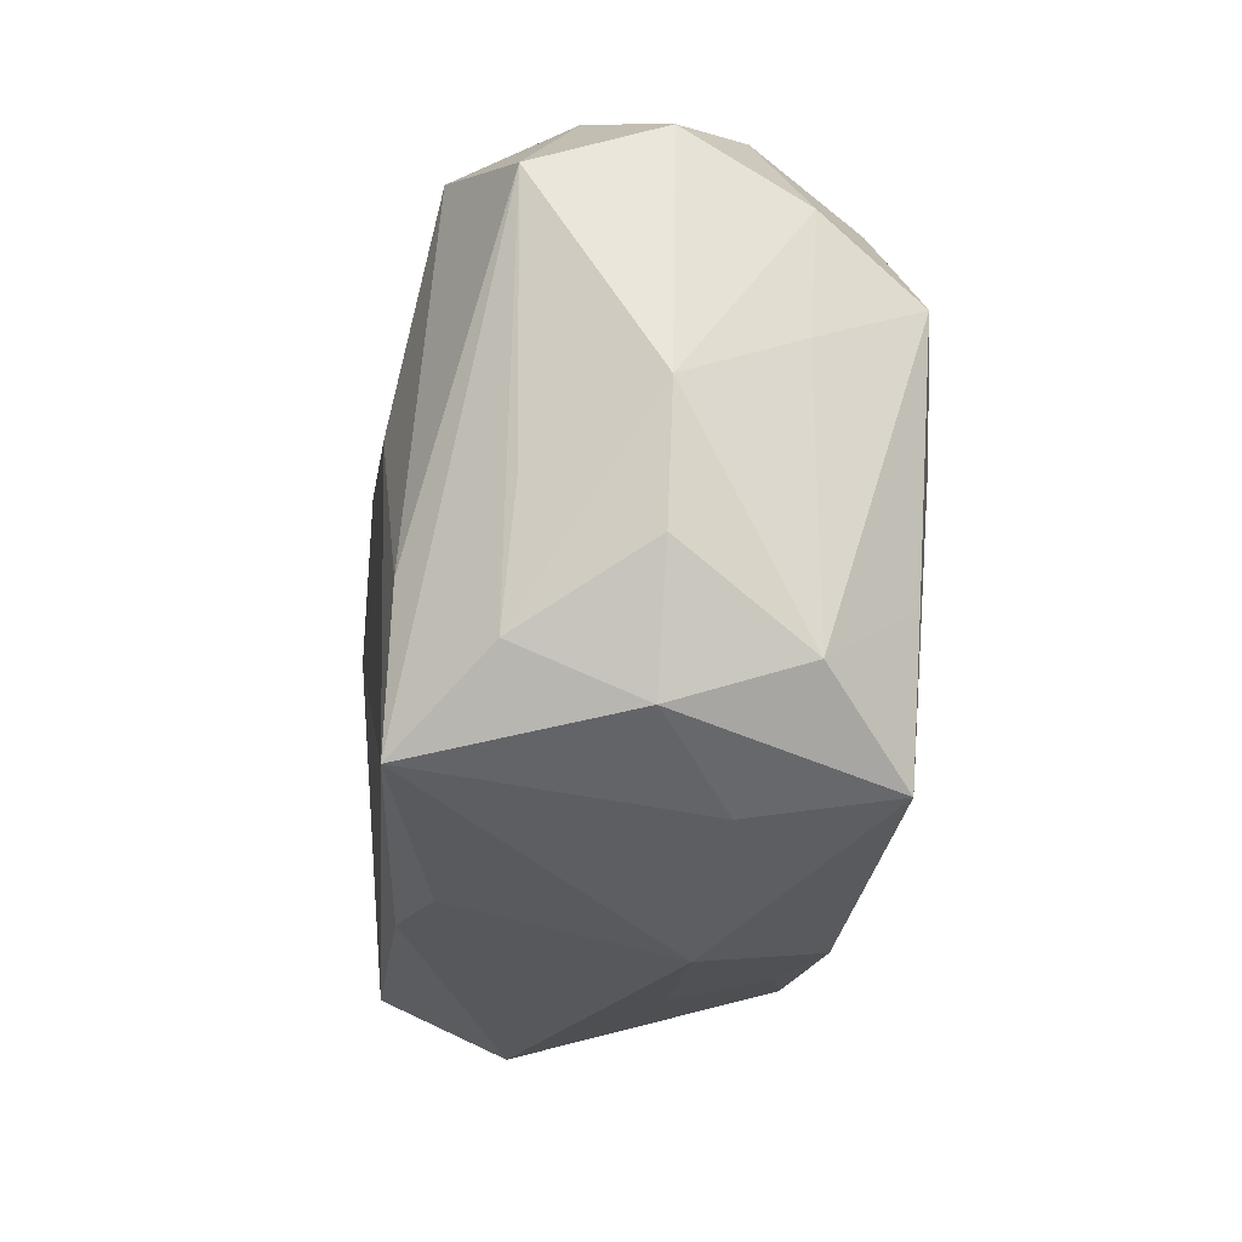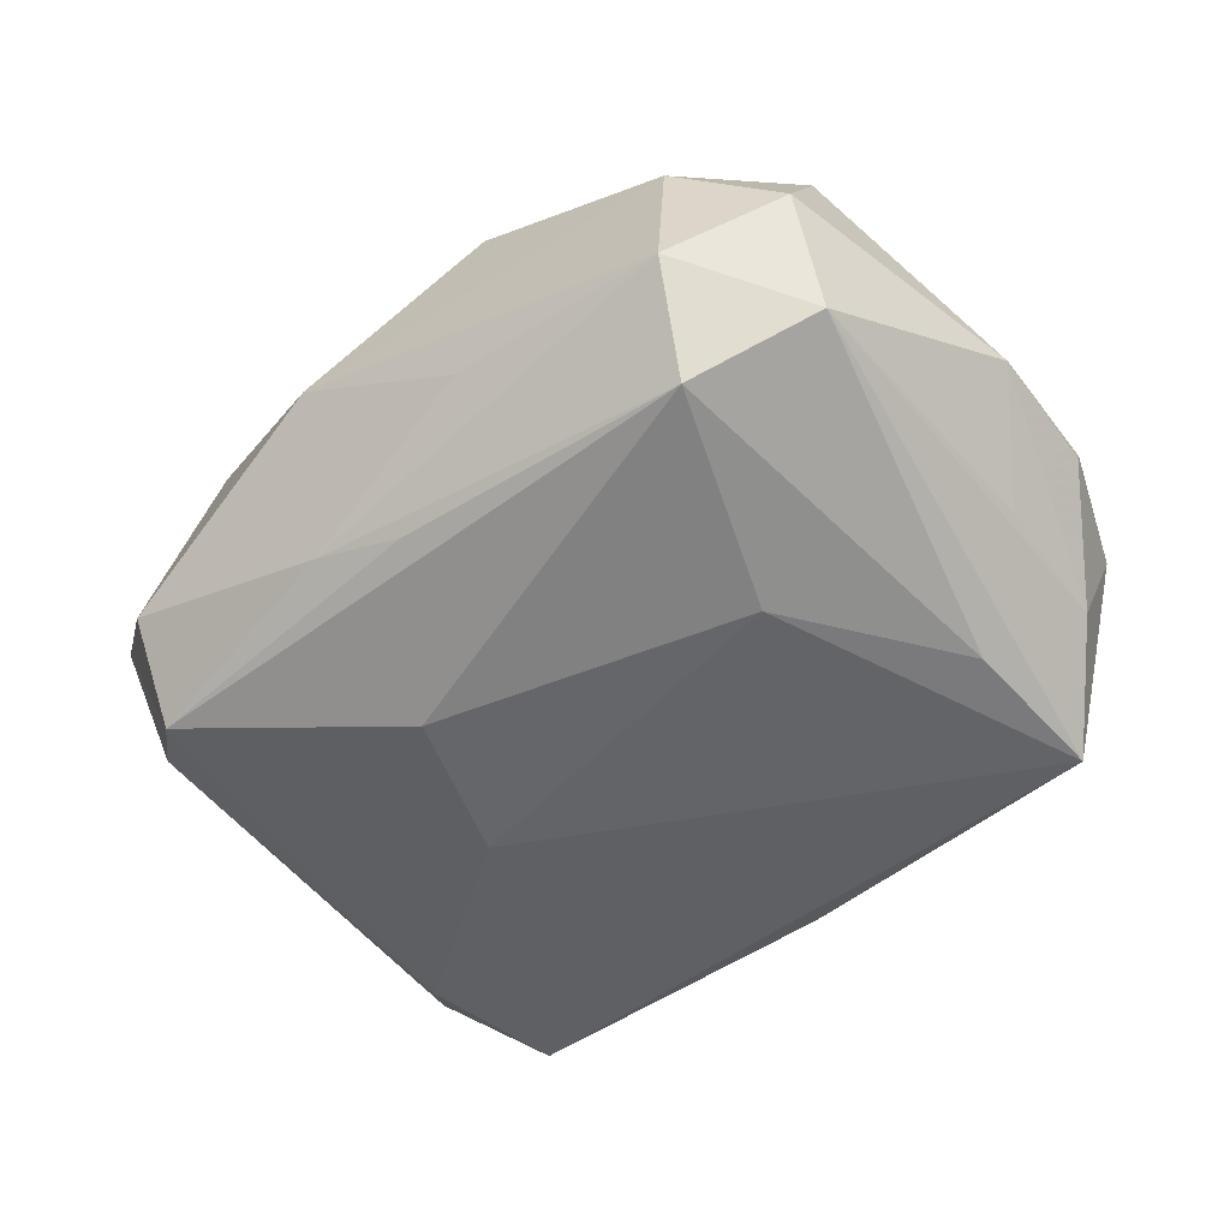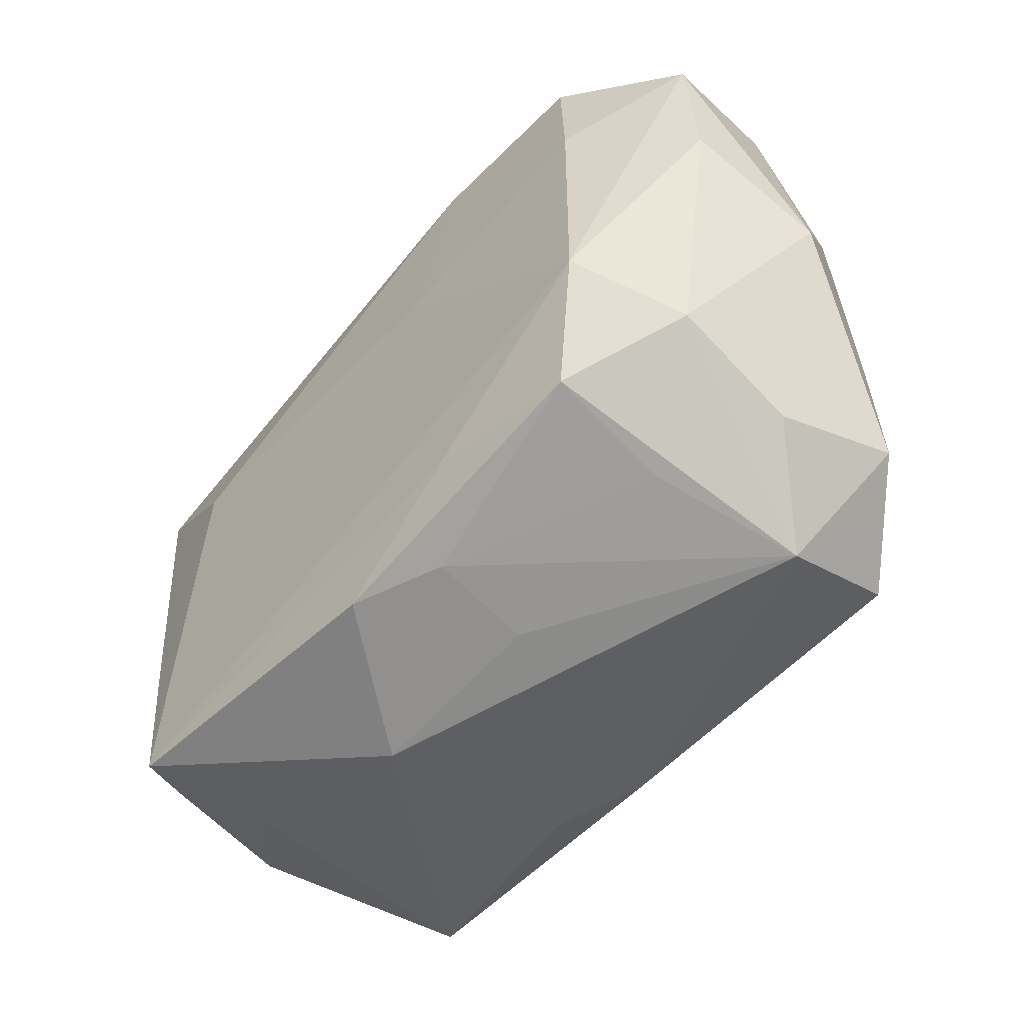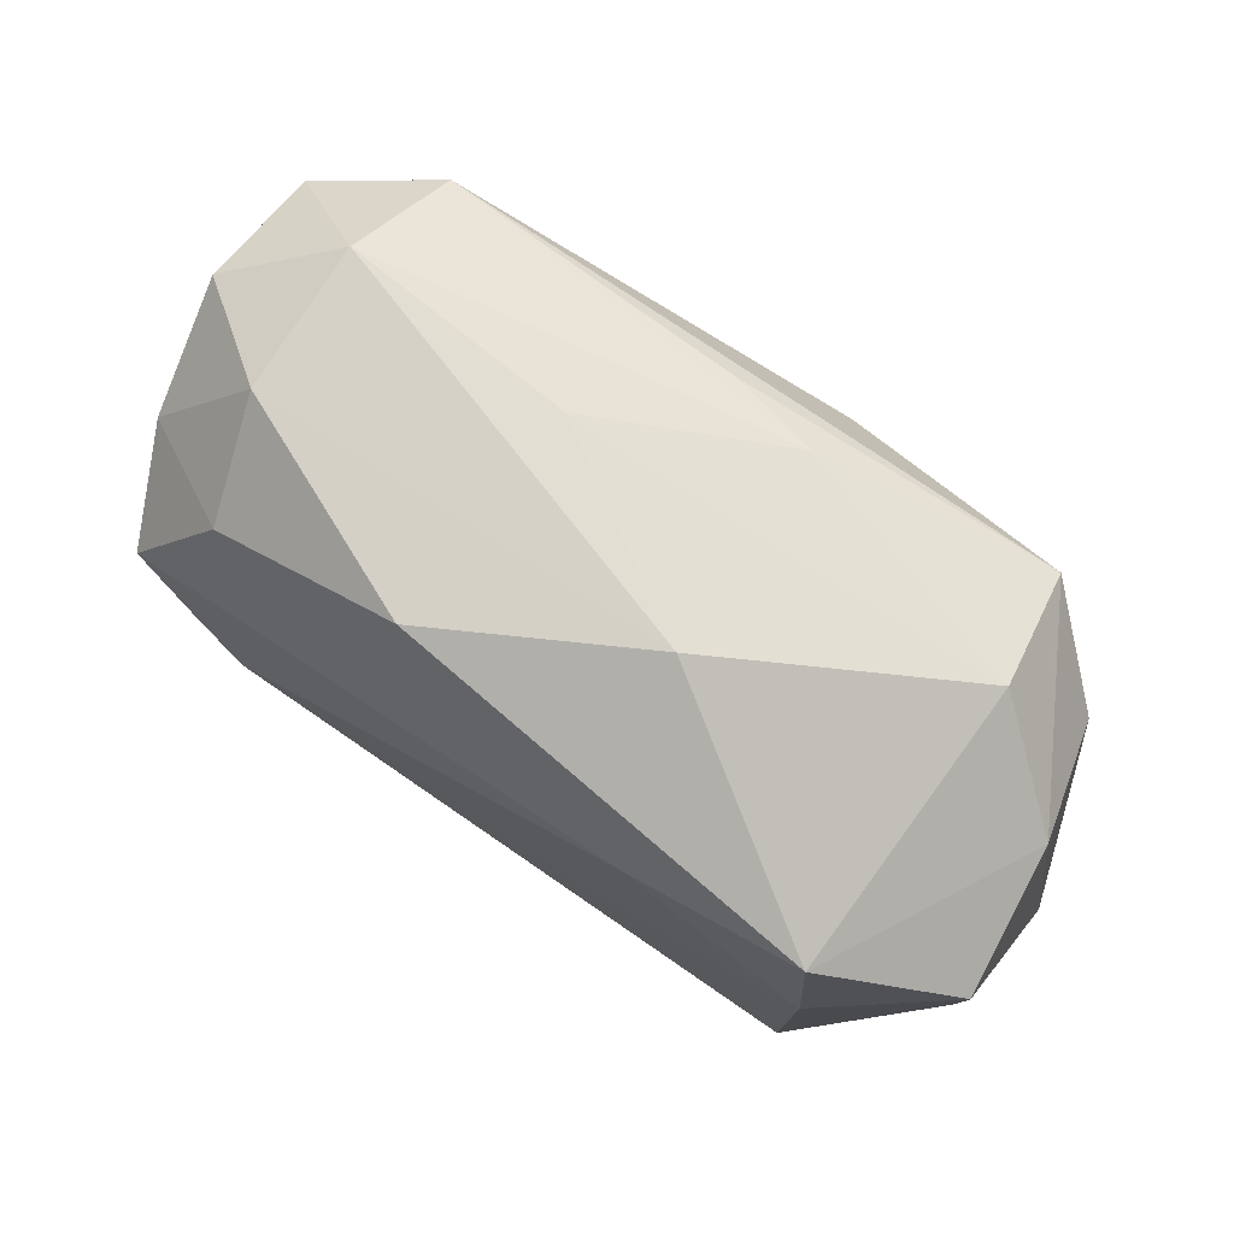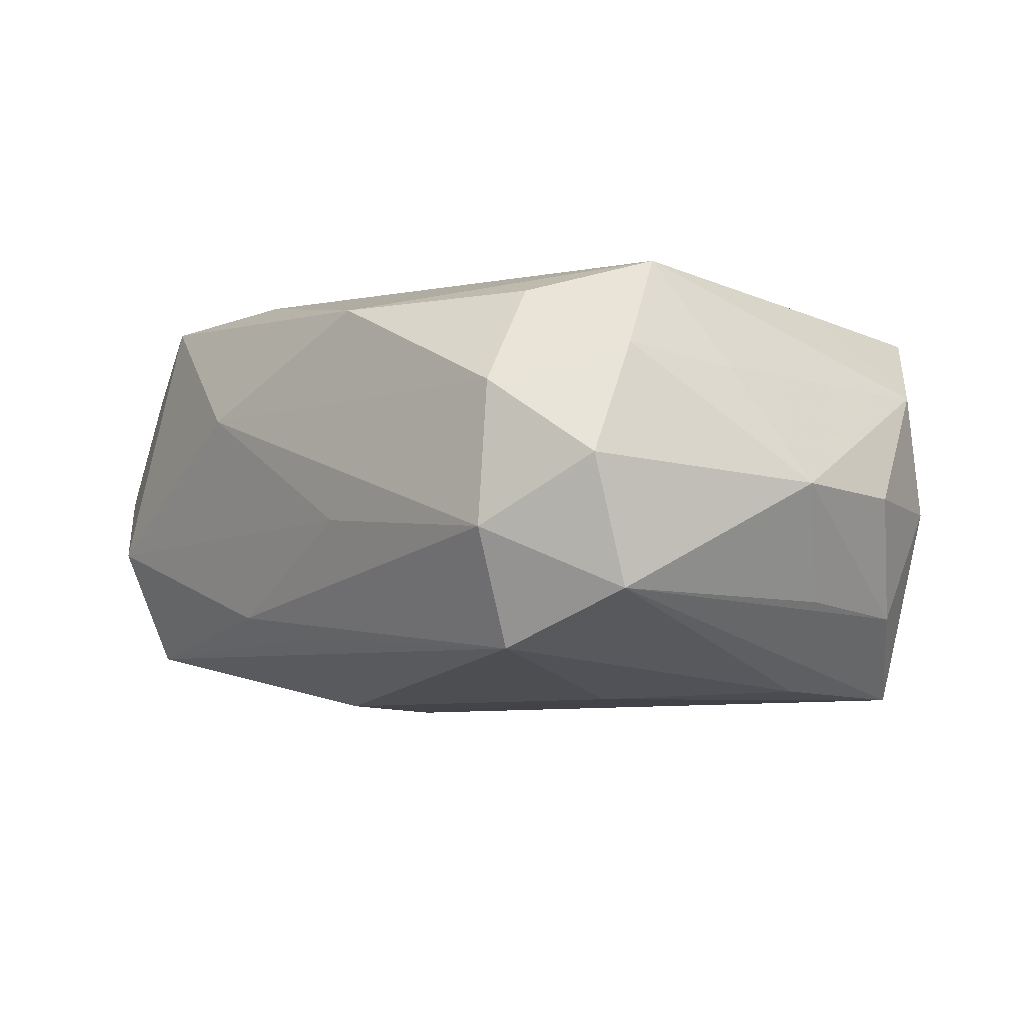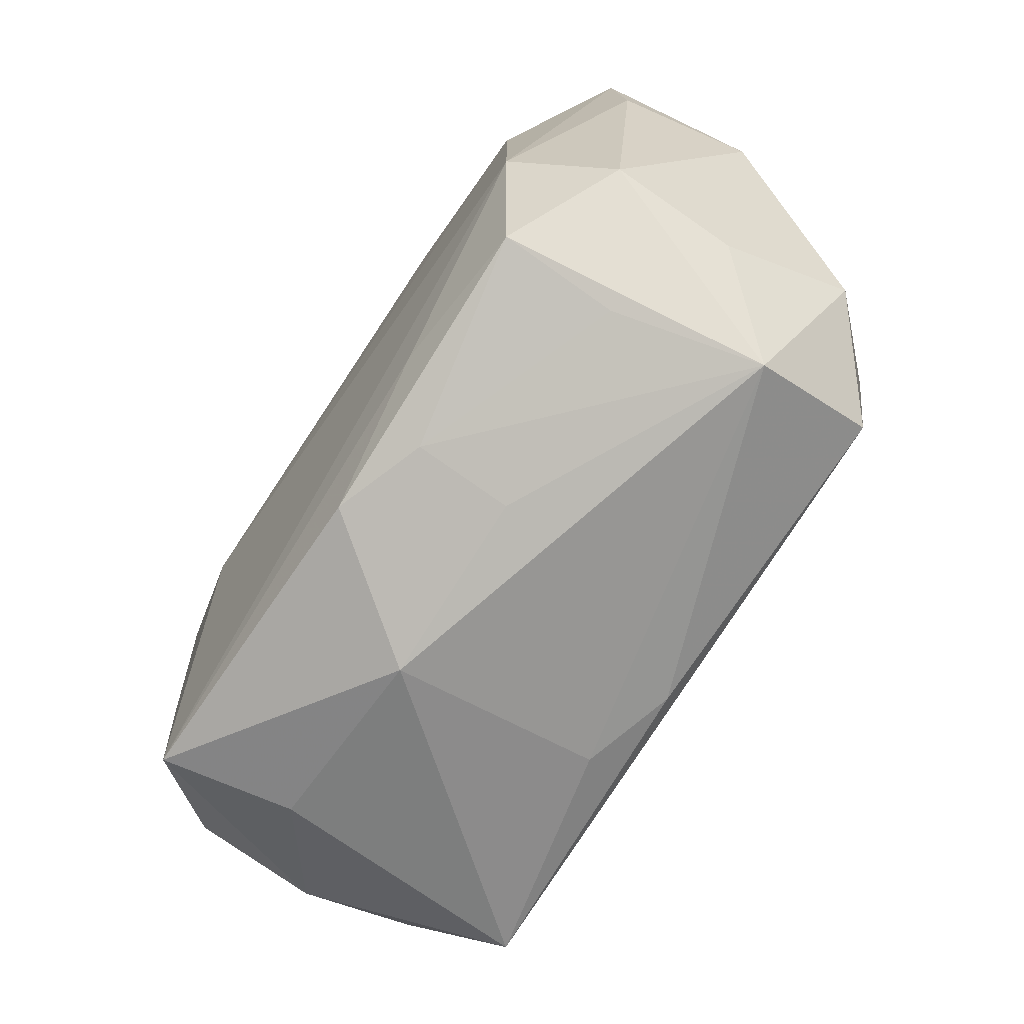
<metadata>
{"format":"obj","ext":"obj","renderer":"f3d","projection":"perspective","resolution":1024,"background":"white","views":[{"elev":-20.4,"azim":-96.8,"up":"+Y"},{"elev":-50.7,"azim":-142.2,"up":"+Z"},{"elev":-57.0,"azim":47.2,"up":"+Y"},{"elev":74.6,"azim":32.6,"up":"+Y"},{"elev":-7.2,"azim":-133.5,"up":"+Z"},{"elev":-77.9,"azim":56.0,"up":"+Y"}]}
</metadata>
<code>
v -0.03404 0.007314 0.007968
v -0.03391 -0.003316 -0.0108
v 0.03794 -0.002152 0.001282
v 0.009354 -0.02058 0.01605
v -0.02807 -0.02047 -0.01852
v -0.03319 0.01935 -0.01093
v -0.02347 0.02066 0.01406
v -0.001646 -0.02412 -0.01648
v -0.02518 0.02654 0.005703
v 0.03105 -0.01893 0.01044
v -0.02702 -0.02298 0.003564
v -0.009379 -0.02424 -0.01417
v -0.03783 -0.008152 -0.001953
v -0.03442 -0.01809 -0.002189
v -0.02347 0.02287 -0.01534
v 0.03378 -0.00746 -0.00868
v -0.02052 0.004896 0.01866
v 0.03604 0.003885 0.01169
v 0.03623 0.01593 0.01293
v 0.007904 0.004374 0.01866
v 0.0009865 0.02351 -0.01343
v -0.007935 0.02673 0.01401
v 0.02655 0.02103 -0.01416
v -0.03234 0.01766 0.008907
v 0.0219 -0.02286 0.0151
v -0.02967 -0.02193 0.01452
v 0.02528 -0.0237 -0.01663
v 0.02758 0.02517 -0.004244
v -0.02507 0.02738 -0.006063
v 0.02693 0.008483 0.01854
v 0.008052 0.01246 -0.01897
v 0.004914 -0.02759 0.00366
v 0.03099 -0.02221 0.0002559
v -0.03337 0.02284 -0.0006177
v -0.03818 0.002238 -0.001579
v -0.0274 -0.007931 -0.01805
v 0.02629 -0.01309 0.01807
v 0.03517 0.0196 0.001985
v 0.008557 0.02836 0.006213
v 0.004766 -0.02583 0.0117
v -0.03354 -0.01387 -0.01172
v 0.01197 0.0001205 -0.01924
v -0.02964 0.01204 0.01693
v -0.006541 0.02729 -0.003948
v 0.01228 0.01923 0.01866
v 0.03333 0.01509 -0.008198
v 0.03325 -0.01897 -0.01002
v 0.02609 0.02045 0.018
v -0.002885 -0.02554 0.01432
v 0.008432 0.02475 -0.01132
v 0.0252 -0.02827 -0.006479
v -0.01058 -0.02827 0.003287
v 0.02189 -0.02556 0.005354
v -0.02971 -0.009496 0.01543
v -0.0178 0.005938 -0.01881
v 0.0275 -0.01169 -0.01703
v -0.03542 -0.01508 0.00793
f 31 56 42
f 42 56 27
f 31 42 55
f 5 55 42
f 5 42 27
f 47 51 27
f 47 16 3
f 27 56 47
f 17 43 54
f 54 43 57
f 36 5 6
f 55 5 36
f 11 5 52
f 8 5 27
f 27 51 8
f 52 51 32
f 25 49 40
f 40 32 51
f 40 49 52
f 52 32 40
f 4 25 37
f 4 49 25
f 25 51 10
f 37 25 10
f 10 47 3
f 26 54 57
f 49 4 26
f 52 49 26
f 26 11 52
f 17 54 26
f 26 37 17
f 26 4 37
f 6 35 34
f 57 43 1
f 1 35 57
f 2 35 6
f 57 35 13
f 15 36 6
f 55 36 15
f 31 55 15
f 17 37 20
f 37 30 20
f 45 30 48
f 45 43 17
f 17 20 45
f 45 20 30
f 48 30 19
f 19 30 37
f 22 45 48
f 9 7 22
f 22 7 43
f 43 45 22
f 9 22 39
f 48 28 39
f 39 22 48
f 23 56 31
f 50 28 23
f 31 15 23
f 12 51 52
f 12 8 51
f 52 5 12
f 5 8 12
f 53 51 25
f 25 40 53
f 53 40 51
f 51 47 33
f 33 10 51
f 47 10 33
f 24 34 35
f 35 1 24
f 24 1 43
f 9 34 24
f 43 7 24
f 24 7 9
f 57 13 14
f 14 26 57
f 5 11 14
f 11 26 14
f 38 28 48
f 48 19 38
f 38 23 28
f 38 19 3
f 37 10 18
f 18 19 37
f 18 10 3
f 3 19 18
f 44 28 50
f 44 39 28
f 21 15 50
f 50 23 21
f 21 23 15
f 5 14 41
f 41 14 13
f 6 5 41
f 41 2 6
f 35 2 41
f 41 13 35
f 23 38 46
f 56 23 46
f 3 16 46
f 46 38 3
f 46 47 56
f 16 47 46
f 50 15 29
f 29 44 50
f 29 34 9
f 9 39 29
f 39 44 29
f 6 34 29
f 29 15 6

</code>
